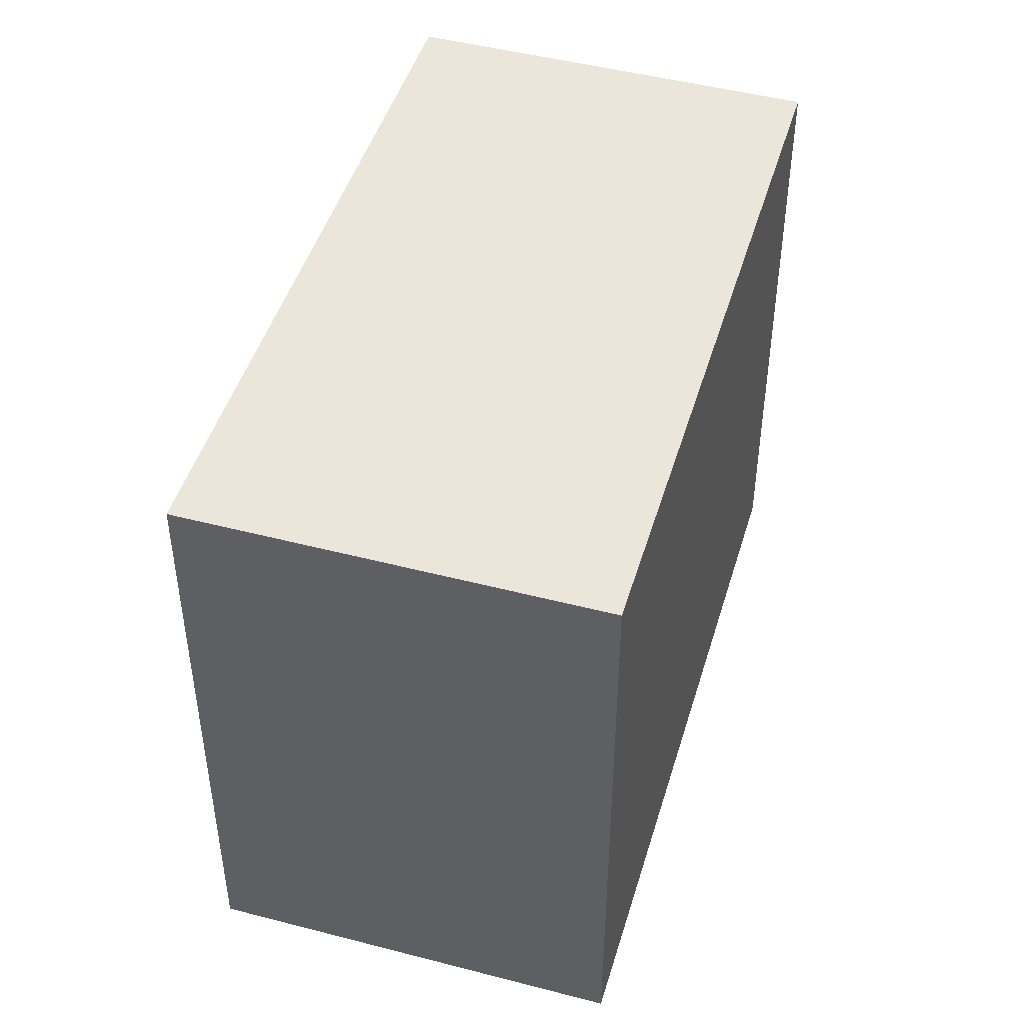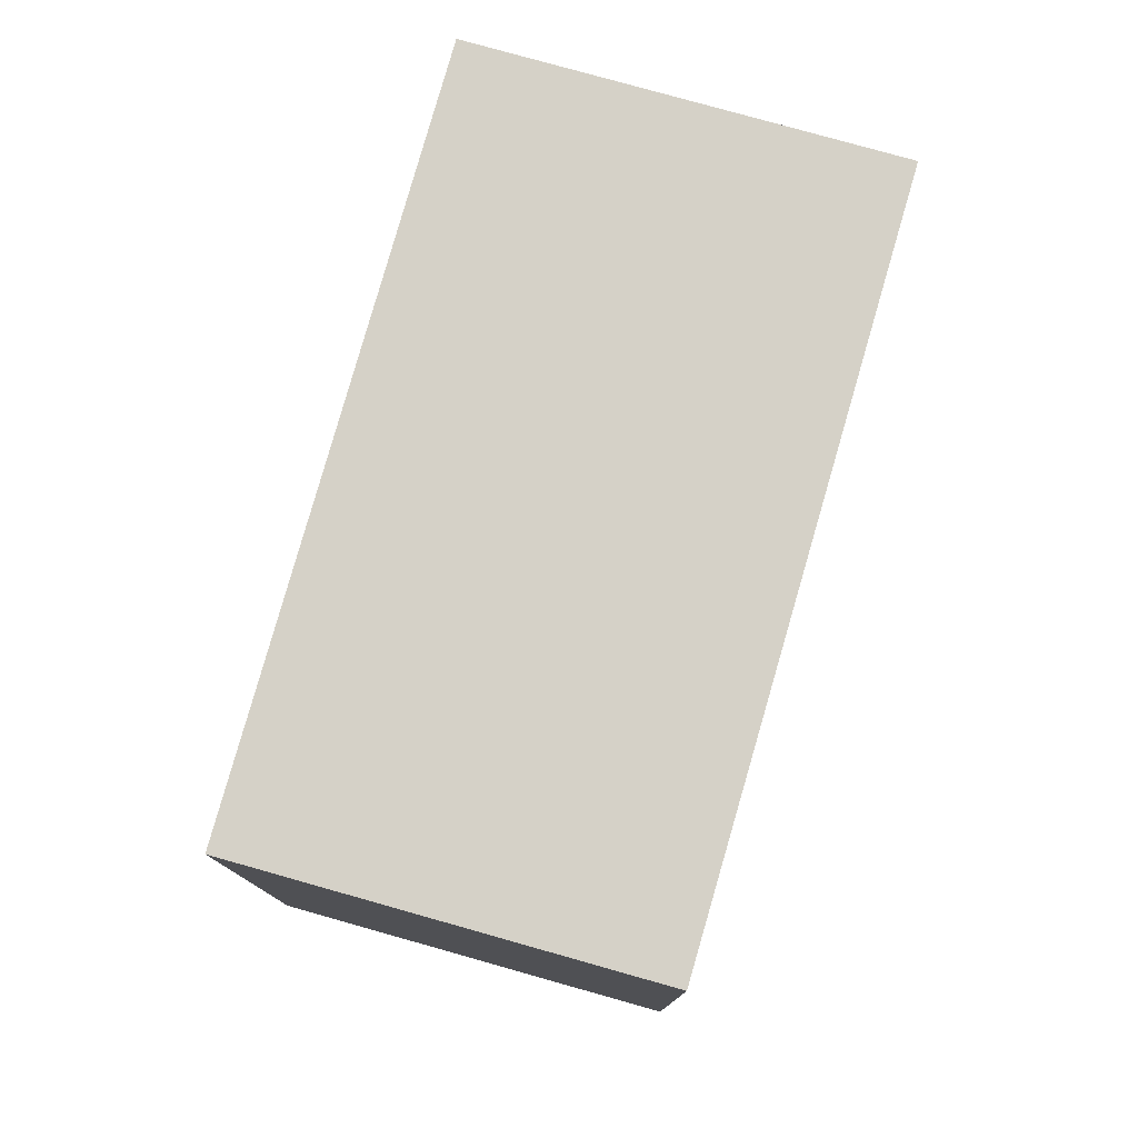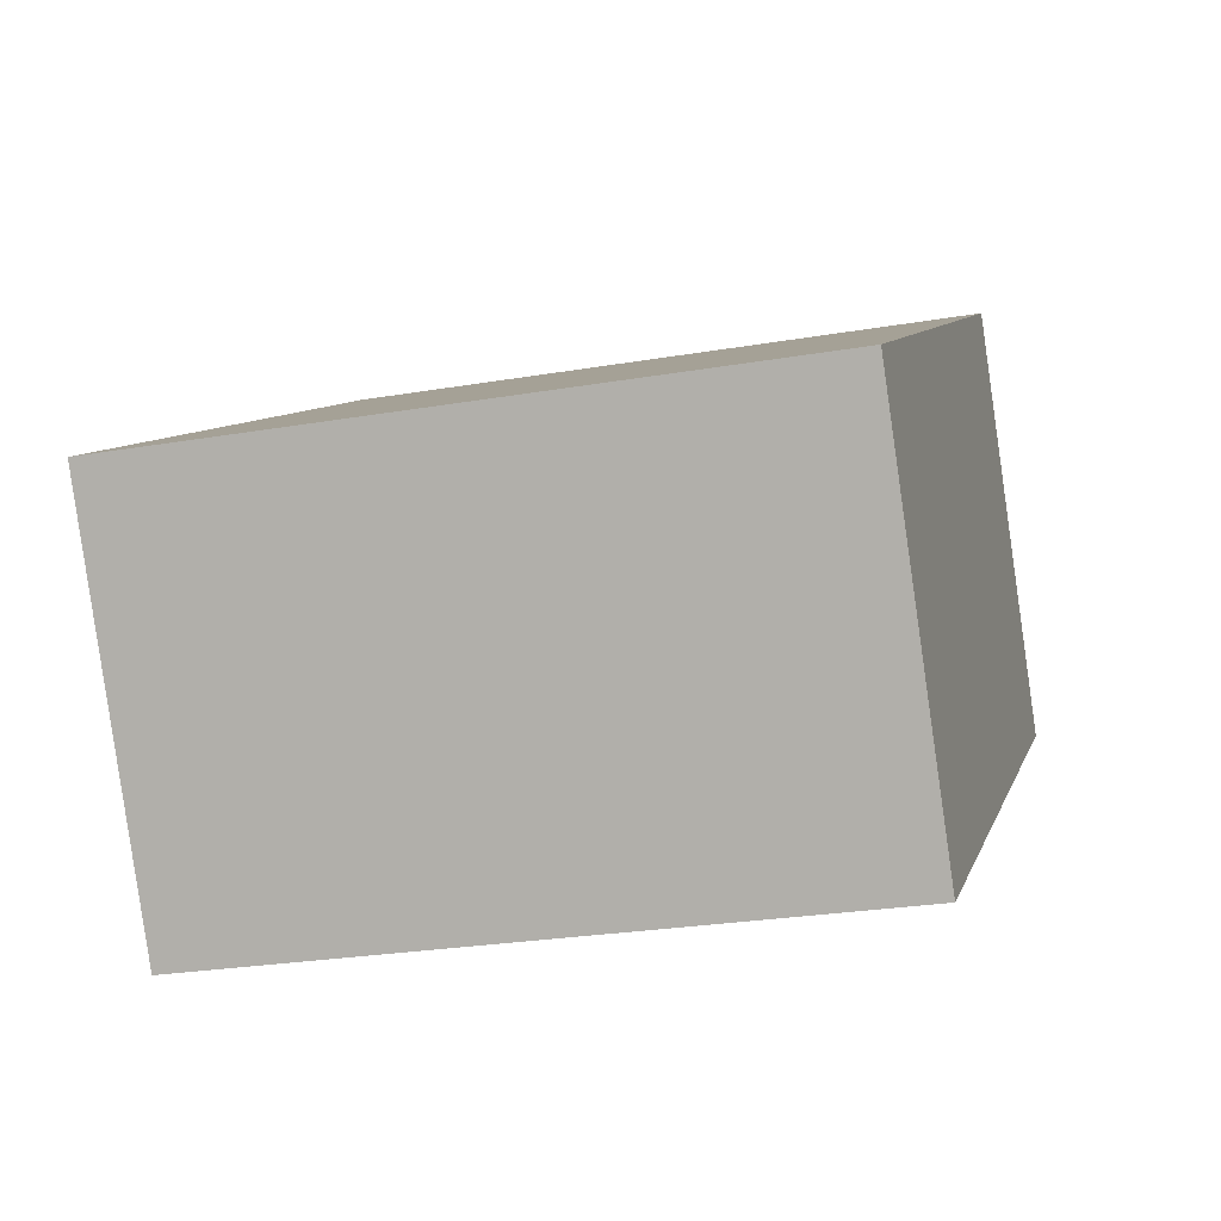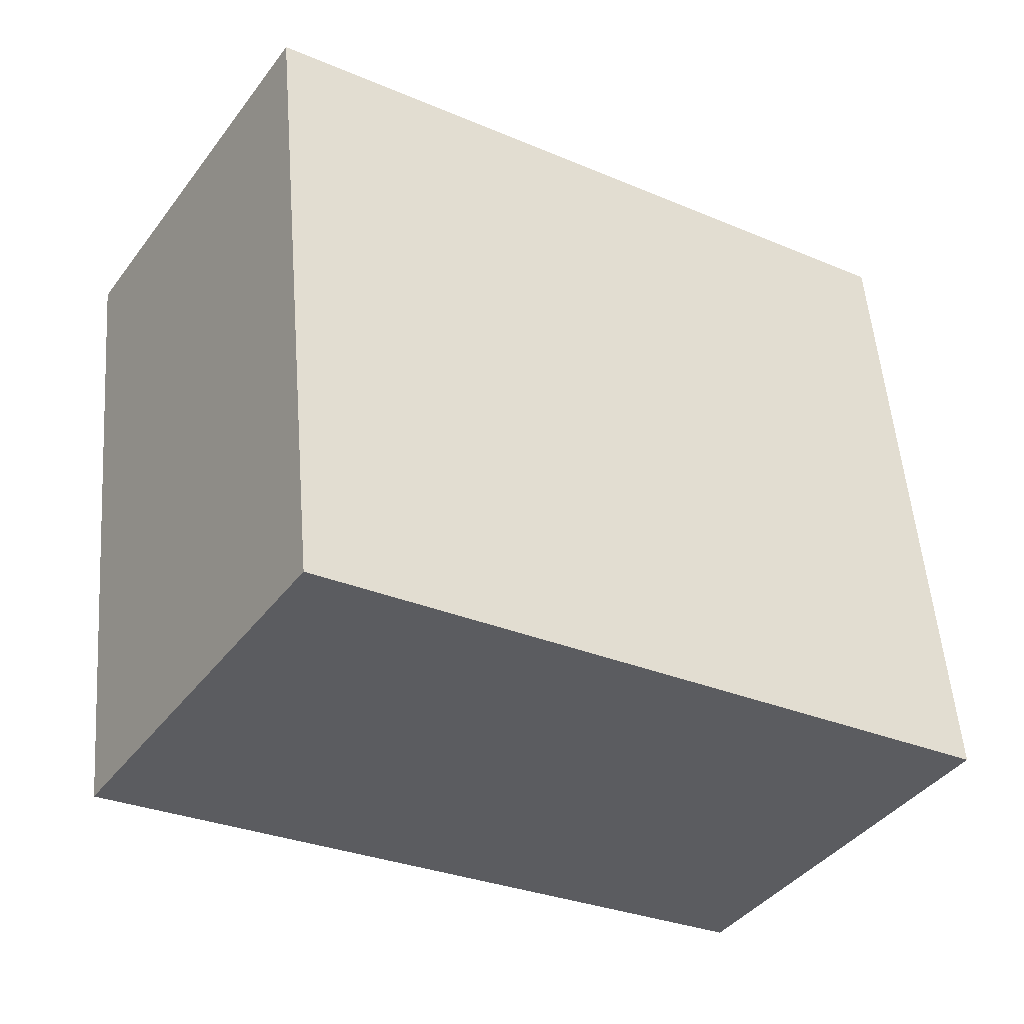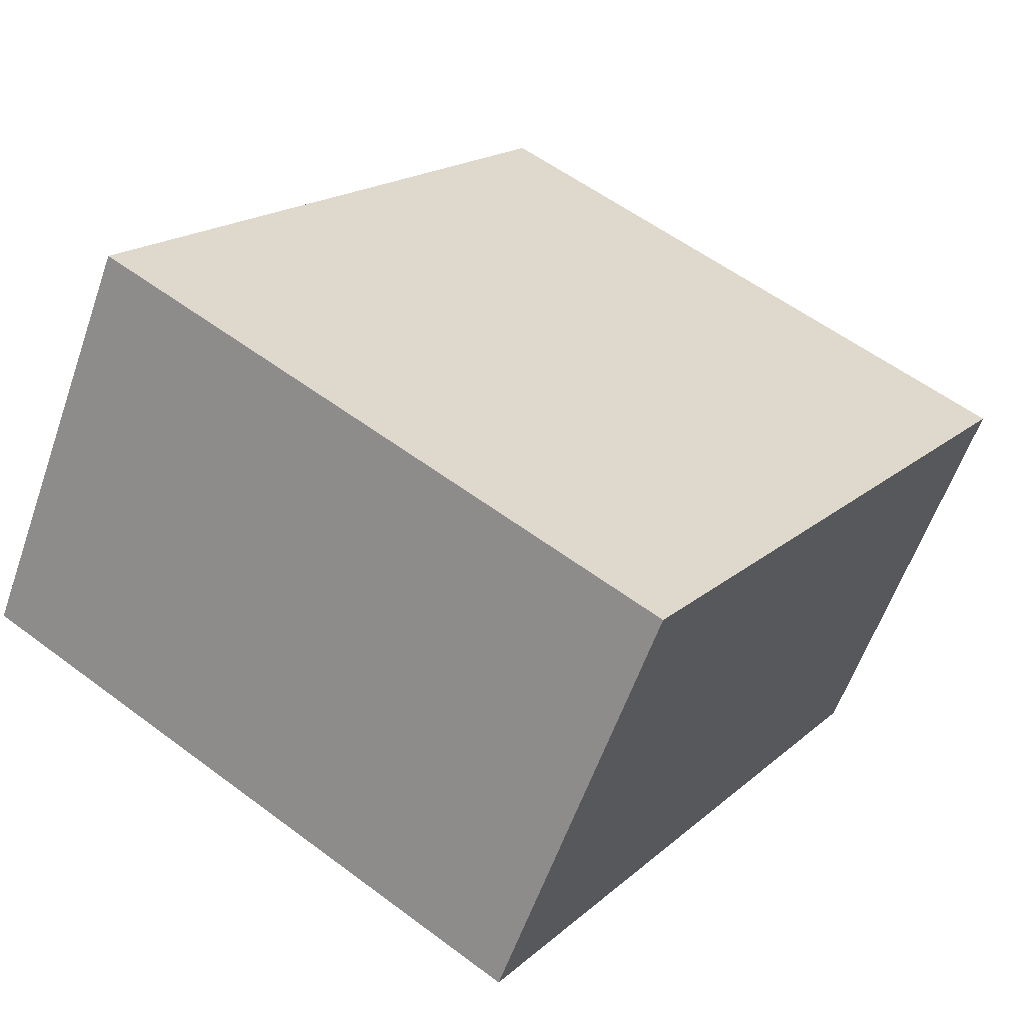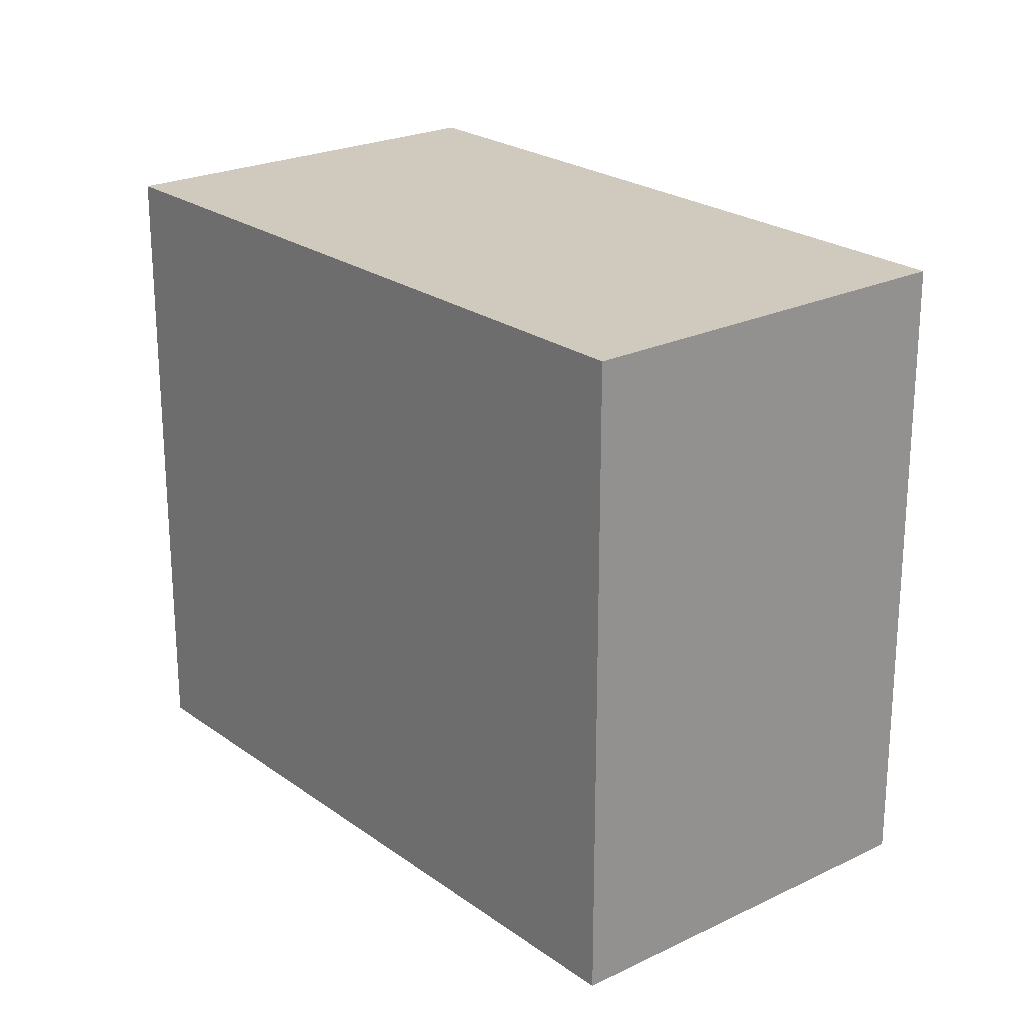
<metadata>
{"format":"obj","ext":"obj","renderer":"f3d","projection":"perspective","resolution":1024,"background":"white","views":[{"elev":47.4,"azim":-41.1,"up":"+Y"},{"elev":78.8,"azim":138.2,"up":"+Y"},{"elev":-25.7,"azim":105.3,"up":"+Z"},{"elev":54.0,"azim":-4.5,"up":"+Z"},{"elev":56.6,"azim":-51.9,"up":"+Z"},{"elev":23.0,"azim":83.0,"up":"+Y"}]}
</metadata>
<code>
v  2.911 2.94 -1.817
v  1.039 2.94 1.63
v  3.933 2.94 -0.212
v  0 2.94 1.8e-16
v  3.933 1.298e-17 -0.212
v  2.911 1.113e-16 -1.817
v  0 0 0
v  1.039 -9.981e-17 1.63
g defaultobject
f 1 2 3
f 2 1 4
f 5 1 3
f 1 5 6
f 6 4 1
f 4 6 7
f 7 2 4
f 2 7 8
f 8 3 2
f 3 8 5
f 8 6 5
f 6 8 7

</code>
